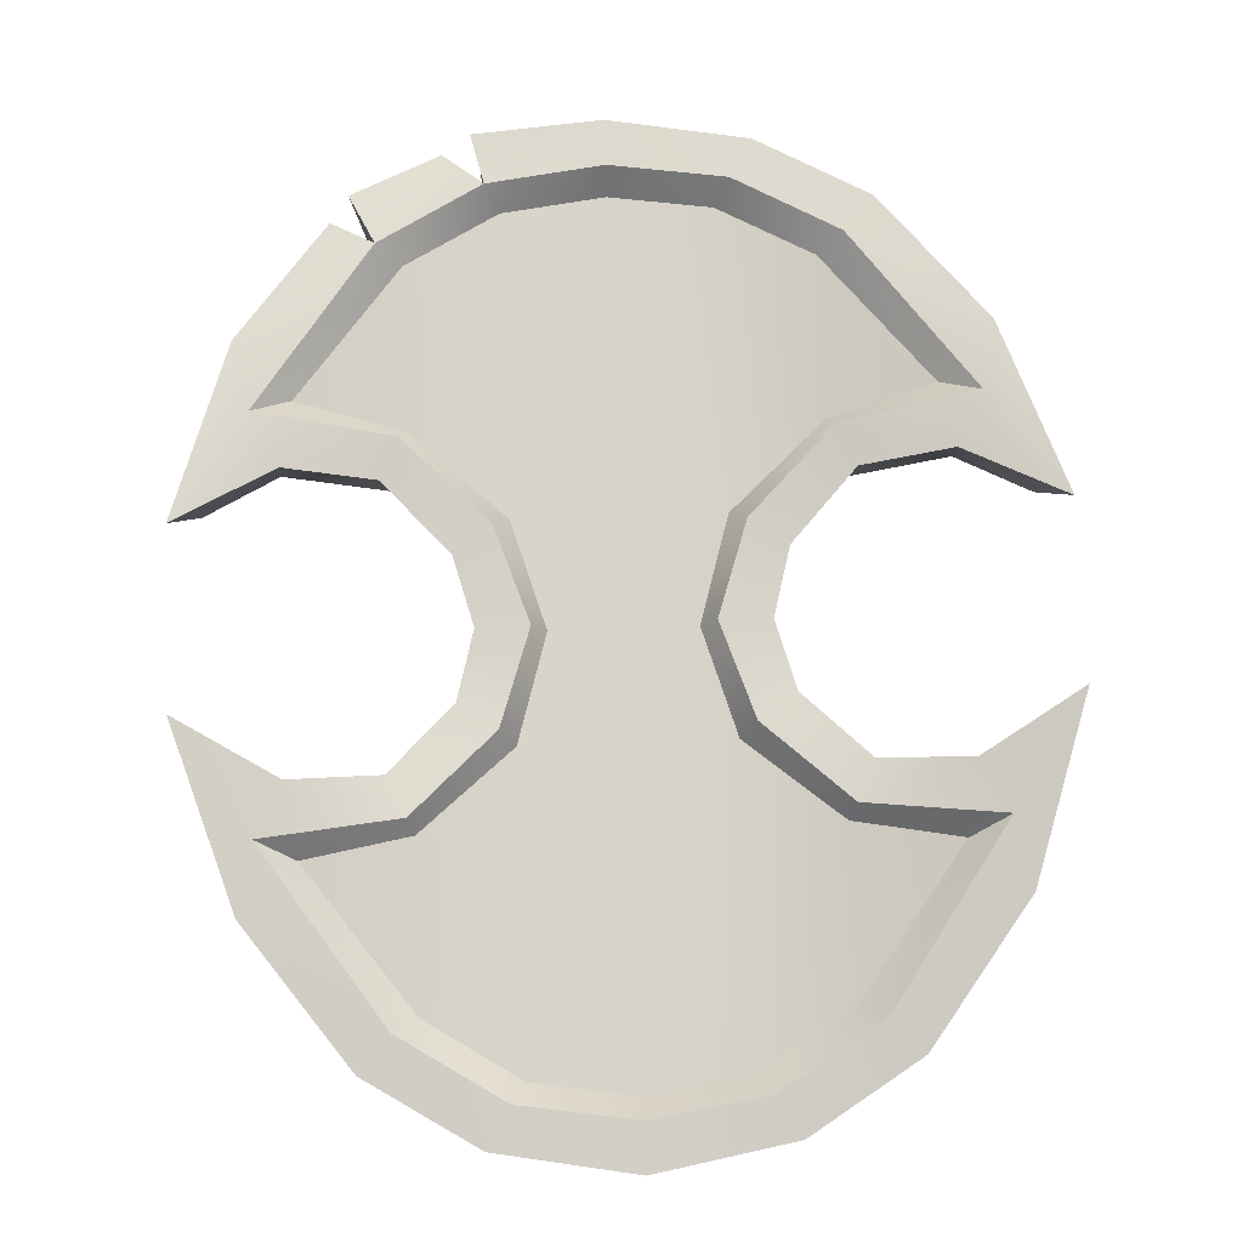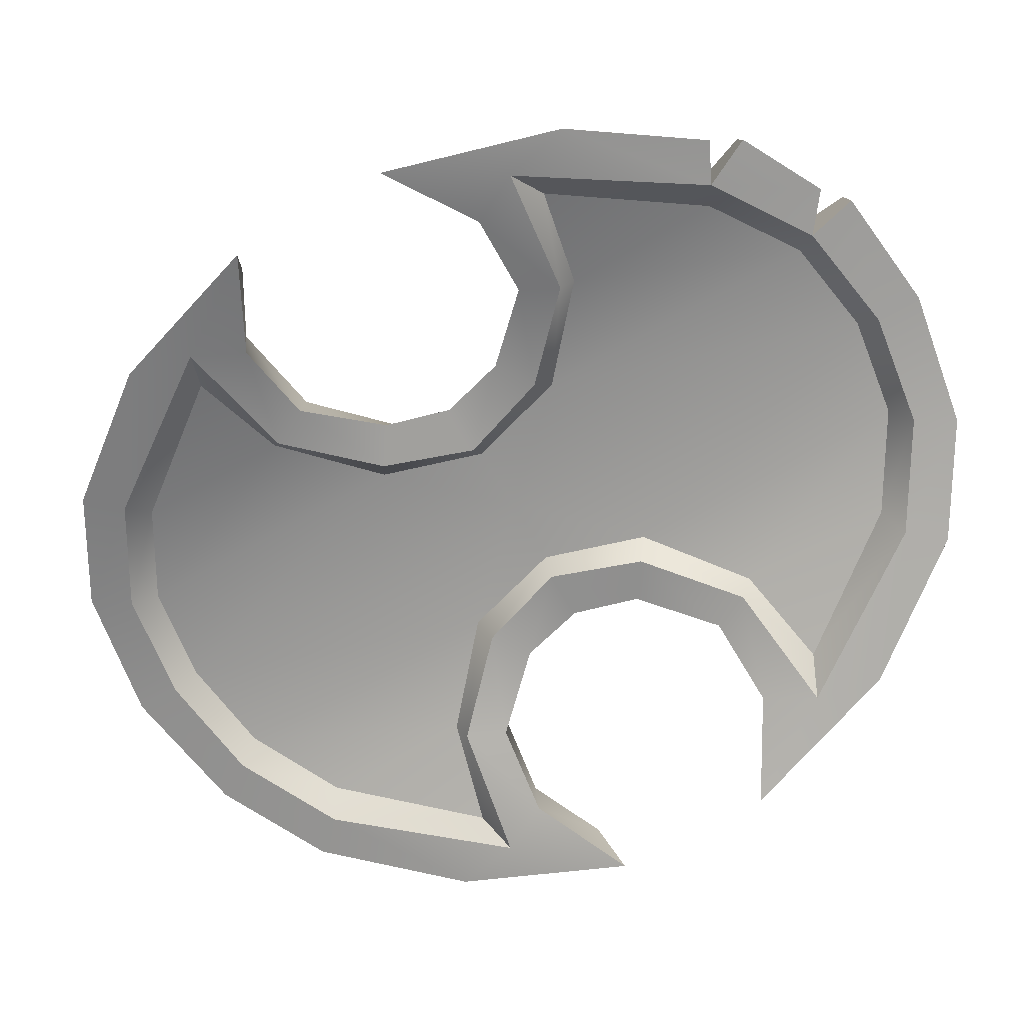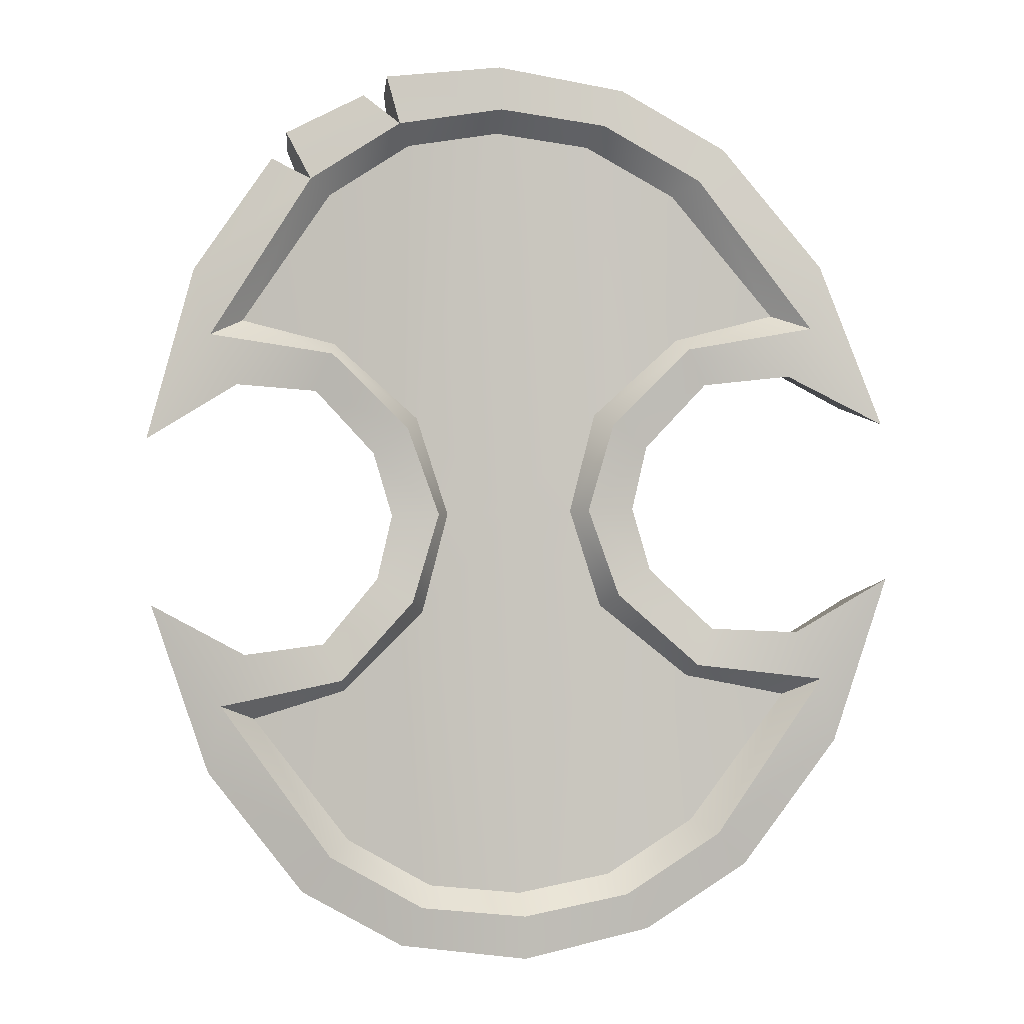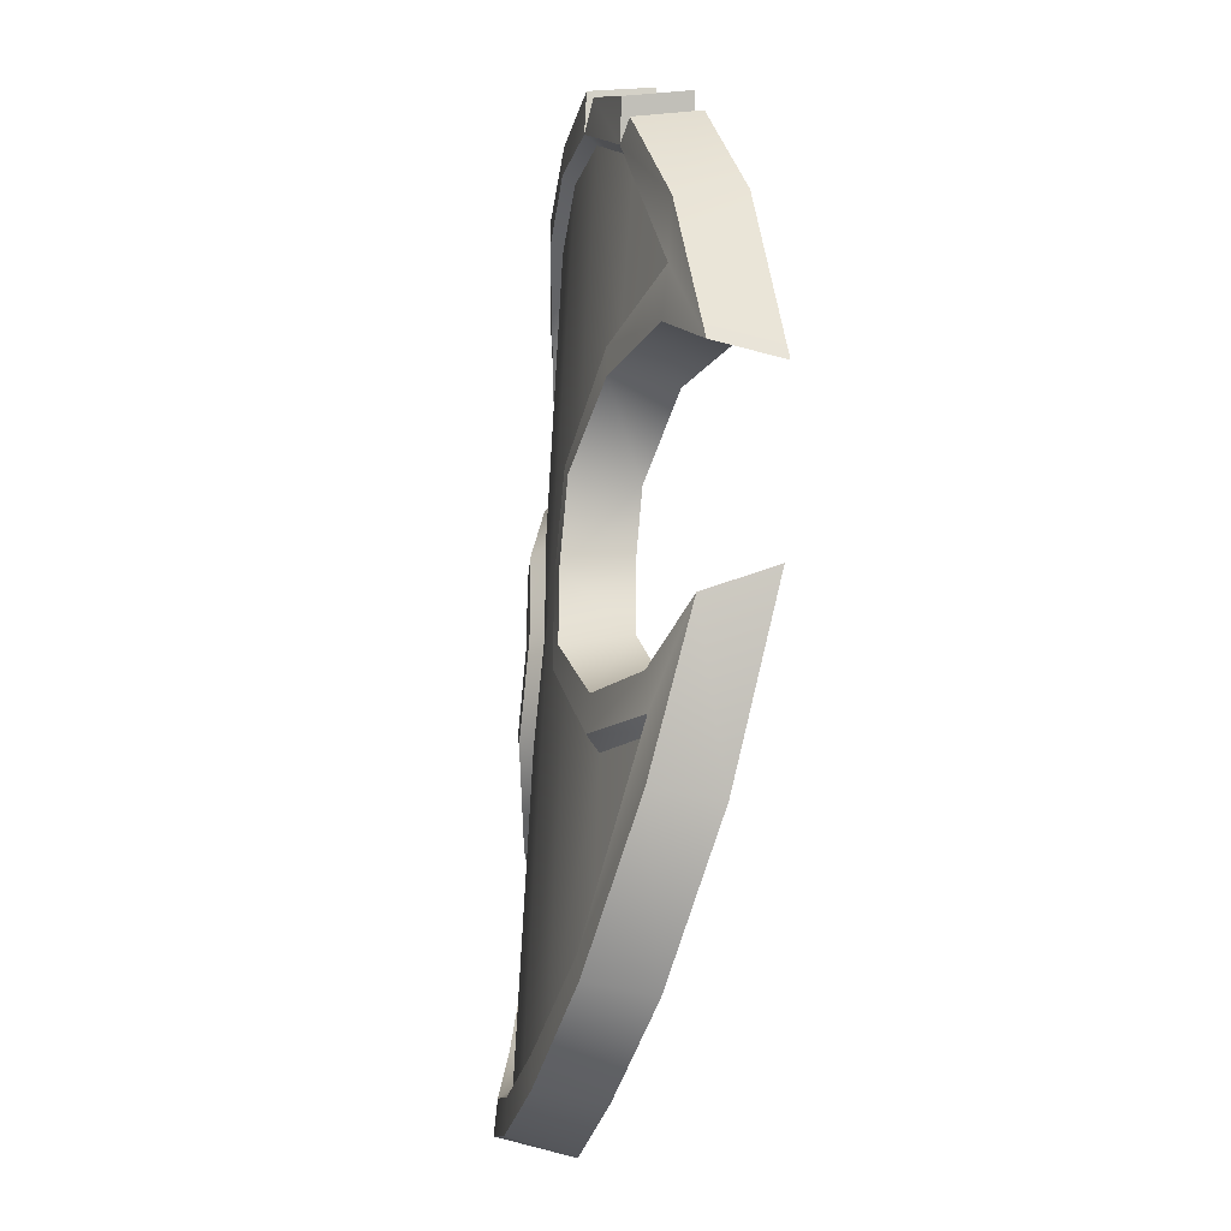
<metadata>
{"format":"obj","ext":"obj","renderer":"f3d","projection":"perspective","resolution":1024,"background":"white","views":[{"elev":-15.6,"azim":176.4,"up":"+Y"},{"elev":-68.2,"azim":118.0,"up":"+Z"},{"elev":-3.3,"azim":164.5,"up":"+Y"},{"elev":-21.3,"azim":78.6,"up":"+Y"}]}
</metadata>
<code>
g meger3d_Char3_sundries_C2_1
v 0.1974 0.3043 0.03567
v 0.2967 0.207 0.01805
v 0.2905 0.1554 0.01997
v 0.2249 0.3125 0.03353
v 0.3279 0.07866 0.001903
v 0.2698 0.1198 0.02066
v 0.1754 0.1446 0.04142
v 0.1828 0.1167 0.04262
v 0.1005 0.07931 0.05862
v 0.118 0.06525 0.05922
v 0.0701 -0.0004921 0.06061
v 0.09461 -0.001494 0.06107
v 0.1123 -0.06988 0.06463
v 0.09376 -0.08244 0.0651
v 0.1726 -0.1276 0.0524
v 0.1629 -0.1549 0.05341
v 0.259 -0.1397 0.03105
v 0.2766 -0.1769 0.03327
v 0.3203 -0.1052 0.009262
v 0.2785 -0.2288 0.0355
v 0.1716 -0.3158 0.06049
v 0.1885 -0.3383 0.06197
v 0.09363 -0.394 0.07766
v 0.08128 -0.3662 0.07608
v -0.01933 -0.4049 0.07803
v -0.01819 -0.3773 0.07709
v -0.116 -0.3583 0.06817
v -0.1307 -0.385 0.06868
v -0.2005 -0.3009 0.04559
v -0.2193 -0.3219 0.04564
v -0.2978 -0.2057 0.01241
v -0.2916 -0.1542 0.01051
v -0.3274 -0.07928 -0.01668
v -0.271 -0.1185 0.009821
v -0.1785 -0.1412 0.03974
v -0.1859 -0.1133 0.03804
v -0.1049 -0.07449 0.05714
v -0.1223 -0.06049 0.05523
v -0.07453 0.005296 0.05481
v -0.099 0.006255 0.05331
v -0.1167 0.07464 0.04982
v -0.09821 0.08726 0.05066
v -0.1757 0.131 0.02827
v -0.166 0.1583 0.02775
v -0.2602 0.141 -0.0005655
v -0.2778 0.1782 -0.002792
v -0.3197 0.1046 -0.02404
v -0.2797 0.2301 -0.00503
v -0.1747 0.3192 0.02077
v -0.1916 0.3416 0.01908
v -0.09804 0.3988 0.03731
v -0.08569 0.371 0.03898
v 0.01459 0.41 0.04542
v 0.01343 0.3824 0.04668
v 0.1166 0.3999 0.04609
v 0.1116 0.3631 0.04688
v 0.1389 0.3807 0.04477
v 0.2112 0.3383 0.03706
v 0.01355 0.3745 0.03601
v 0.1093 0.3557 0.03621
v 0.09269 0.08539 0.04717
v -0.001999 0.002166 0.05205
v 0.05848 -0.0004624 0.04926
v 0.1727 0.156 0.02995
v 0.1951 0.2968 0.025
v 0.2774 0.1629 0.008261
v -0.08905 0.09266 0.03989
v -0.08315 0.3634 0.0285
v -0.06208 0.004362 0.04443
v -0.1616 0.1694 0.01656
v -0.1722 0.3115 0.01029
v -0.2632 0.1845 -0.01339
v 0.08544 -0.08875 0.05414
v -0.01746 -0.3703 0.06582
v 0.07956 -0.3595 0.06483
v 0.1593 -0.1669 0.04288
v 0.1699 -0.3091 0.04925
v 0.2629 -0.1841 0.02215
v -0.1129 -0.3518 0.05712
v -0.0963 -0.08147 0.04686
v -0.175 -0.1536 0.02949
v -0.1974 -0.2944 0.03454
v -0.2777 -0.1625 0.0004962
v 0.1116 0.3631 0.04688
v 0.1974 0.3043 0.03567
v 0.1951 0.2968 0.025
v 0.1093 0.3557 0.03621
v 0.2905 0.1554 0.01997
v 0.2774 0.1629 0.008261
v 0.01343 0.3824 0.04668
v 0.01355 0.3745 0.03601
v -0.08315 0.3634 0.0285
v -0.08569 0.371 0.03898
v -0.1722 0.3115 0.01029
v -0.1747 0.3192 0.02077
v -0.2778 0.1782 -0.002792
v -0.2632 0.1845 -0.01339
v 0.1754 0.1446 0.04142
v 0.2774 0.1629 0.008261
v 0.2905 0.1554 0.01997
v 0.1727 0.156 0.02995
v 0.09269 0.08539 0.04717
v 0.1005 0.07931 0.05862
v 0.0701 -0.0004921 0.06061
v 0.05848 -0.0004624 0.04926
v 0.08544 -0.08875 0.05414
v 0.09376 -0.08244 0.0651
v 0.1629 -0.1549 0.05341
v 0.1593 -0.1669 0.04288
v 0.2629 -0.1841 0.02215
v 0.2766 -0.1769 0.03327
v 0.1341 0.05322 0.005782
v 0.118 0.06525 0.05922
v 0.1828 0.1167 0.04262
v 0.1919 0.1078 -0.01127
v 0.2698 0.1198 0.02066
v 0.268 0.1092 -0.03361
v 0.3279 0.07866 0.001903
v 0.35 0.05692 -0.05102
v 0.09461 -0.001494 0.06107
v 0.116 -0.004529 0.0075
v 0.1293 -0.06353 0.01045
v 0.1123 -0.06988 0.06463
v 0.1726 -0.1276 0.0524
v 0.1822 -0.124 -0.001993
v 0.259 -0.1397 0.03105
v 0.2579 -0.1334 -0.02389
v 0.3203 -0.1052 0.009262
v 0.3439 -0.08965 -0.04515
v 0.3279 0.07866 0.001903
v 0.2967 0.207 0.01805
v 0.3077 0.2113 -0.03631
v 0.35 0.05692 -0.05102
v 0.2355 0.3184 -0.0211
v 0.2249 0.3125 0.03353
v 0.2112 0.3383 0.03706
v 0.1389 0.3807 0.04477
v 0.1481 0.3851 -0.009929
v 0.2216 0.344 -0.01762
v 0.1166 0.3999 0.04609
v 0.01459 0.41 0.04542
v 0.01721 0.4203 -0.009807
v 0.1258 0.4046 -0.008671
v -0.09804 0.3988 0.03731
v -0.1023 0.4034 -0.01792
v -0.1916 0.3416 0.01908
v -0.1974 0.3482 -0.03626
v -0.2797 0.2301 -0.00503
v -0.286 0.235 -0.06009
v -0.3197 0.1046 -0.02404
v -0.3391 0.0845 -0.07862
v 0.2927 0.153 -0.03779
v 0.3077 0.2113 -0.03631
v 0.1996 0.3019 -0.02209
v 0.2355 0.3184 -0.0211
v 0.35 0.05692 -0.05102
v 0.268 0.1092 -0.03361
v 0.1776 0.1422 -0.01634
v 0.1919 0.1078 -0.01127
v 0.1027 0.0769 0.000859
v 0.1341 0.05322 0.005782
v 0.07231 -0.002896 0.002842
v 0.116 -0.004529 0.0075
v 0.1293 -0.06353 0.01045
v 0.09598 -0.08484 0.007333
v 0.1822 -0.124 -0.001993
v 0.1651 -0.1573 -0.004354
v 0.2579 -0.1334 -0.02389
v 0.2789 -0.1793 -0.02449
v 0.3439 -0.08965 -0.04515
v 0.289 -0.2383 -0.01832
v 0.1738 -0.3182 0.002726
v 0.1985 -0.3494 0.007972
v 0.1021 -0.4031 0.02349
v 0.08349 -0.3686 0.01831
v -0.01775 -0.4198 0.02382
v -0.01597 -0.3797 0.01933
v -0.1138 -0.3607 0.01041
v -0.1355 -0.3936 0.01398
v -0.1983 -0.3033 -0.01218
v -0.2257 -0.3324 -0.009019
v -0.3047 -0.2146 -0.0421
v -0.2894 -0.1566 -0.04725
v -0.3452 -0.06207 -0.07275
v -0.265 -0.1125 -0.04484
v -0.1763 -0.1436 -0.01803
v -0.1908 -0.109 -0.01693
v -0.1027 -0.07689 -0.0006261
v -0.1343 -0.05298 -0.0001024
v -0.07231 0.002892 -0.002951
v -0.1162 0.004767 -0.001803
v -0.1295 0.06377 -0.004775
v -0.09599 0.08485 -0.0071
v -0.1811 0.1228 -0.02621
v -0.1638 0.1559 -0.03002
v -0.2549 0.1302 -0.05455
v -0.2756 0.1758 -0.06056
v -0.3391 0.0845 -0.07862
v -0.286 0.235 -0.06009
v -0.1725 0.3168 -0.037
v -0.1974 0.3482 -0.03626
v -0.1023 0.4034 -0.01792
v -0.08347 0.3686 -0.01878
v 0.01721 0.4203 -0.009807
v 0.01565 0.38 -0.01108
v 0.1258 0.4046 -0.008671
v 0.1139 0.3607 -0.01088
v 0.1481 0.3851 -0.009929
v 0.2216 0.344 -0.01762
v 0.05886 -0.00149 0.02398
v 0.1027 0.0769 0.000859
v 0.08938 0.08823 0.02144
v 0.07231 -0.002896 0.002842
v 0.1776 0.1422 -0.01634
v 0.172 0.1538 0.004724
v 0.2607 0.1693 -0.01796
v 0.2927 0.153 -0.03779
v 0.09598 -0.08484 0.007333
v 0.08182 -0.09334 0.0287
v 0.1651 -0.1573 -0.004354
v 0.1586 -0.1667 0.01755
v 0.2457 -0.1912 -0.003531
v 0.2789 -0.1793 -0.02449
v 0.1996 0.3019 -0.02209
v 0.2607 0.1693 -0.01796
v 0.2927 0.153 -0.03779
v 0.178 0.2915 -0.0007506
v 0.1139 0.3607 -0.01088
v 0.1004 0.3448 0.011
v 0.01565 0.38 -0.01108
v 0.01403 0.3618 0.01123
v -0.07311 0.3518 0.004055
v -0.08347 0.3686 -0.01878
v -0.1536 0.3048 -0.01403
v -0.1725 0.3168 -0.037
v -0.2441 0.1895 -0.03818
v -0.2756 0.1758 -0.06056
v 0.08938 0.08823 0.02144
v 0.172 0.1538 0.004724
v 0.1004 0.3448 0.011
v 0.178 0.2915 -0.0007506
v 0.2607 0.1693 -0.01796
v 0.01403 0.3618 0.01123
v -0.0009117 0.0009875 0.02373
v 0.05886 -0.00149 0.02398
v -0.08348 0.09514 0.01451
v -0.06052 0.003288 0.0192
v -0.07311 0.3518 0.004055
v -0.159 0.1671 -0.008532
v -0.1536 0.3048 -0.01403
v -0.2441 0.1895 -0.03818
v 0.08182 -0.09334 0.0287
v -0.016 -0.3597 0.04011
v 0.07147 -0.35 0.03881
v 0.1586 -0.1667 0.01755
v 0.1532 -0.3044 0.0231
v 0.2457 -0.1912 -0.003531
v -0.09104 -0.08643 0.02178
v -0.102 -0.343 0.03186
v -0.1723 -0.1534 0.004295
v -0.1784 -0.2911 0.00982
v -0.2591 -0.171 -0.02375
v -0.2778 0.1782 -0.002792
v -0.2632 0.1845 -0.01339
v -0.166 0.1583 0.02775
v -0.1616 0.1694 0.01656
v -0.08905 0.09266 0.03989
v -0.09821 0.08726 0.05066
v -0.07453 0.005296 0.05481
v -0.06208 0.004362 0.04443
v -0.0963 -0.08147 0.04686
v -0.1049 -0.07449 0.05714
v -0.1785 -0.1412 0.03974
v -0.175 -0.1536 0.02949
v -0.2777 -0.1625 0.0004962
v -0.2916 -0.1542 0.01051
v -0.1295 0.06377 -0.004775
v -0.1811 0.1228 -0.02621
v -0.1757 0.131 0.02827
v -0.1167 0.07464 0.04982
v -0.2602 0.141 -0.0005655
v -0.2549 0.1302 -0.05455
v -0.3197 0.1046 -0.02404
v -0.3391 0.0845 -0.07862
v -0.099 0.006255 0.05331
v -0.1162 0.004767 -0.001803
v -0.1343 -0.05298 -0.0001024
v -0.1223 -0.06049 0.05523
v -0.1859 -0.1133 0.03804
v -0.1908 -0.109 -0.01693
v -0.271 -0.1185 0.009821
v -0.265 -0.1125 -0.04484
v -0.3274 -0.07928 -0.01668
v -0.3452 -0.06207 -0.07275
v -0.08348 0.09514 0.01451
v -0.09599 0.08485 -0.0071
v -0.06052 0.003288 0.0192
v -0.07231 0.002892 -0.002951
v -0.1638 0.1559 -0.03002
v -0.159 0.1671 -0.008532
v -0.2441 0.1895 -0.03818
v -0.2756 0.1758 -0.06056
v -0.1027 -0.07689 -0.0006261
v -0.09104 -0.08643 0.02178
v -0.1763 -0.1436 -0.01803
v -0.1723 -0.1534 0.004295
v -0.2591 -0.171 -0.02375
v -0.2894 -0.1566 -0.04725
v 0.08128 -0.3662 0.07608
v 0.07956 -0.3595 0.06483
v 0.1699 -0.3091 0.04925
v 0.1716 -0.3158 0.06049
v 0.2766 -0.1769 0.03327
v 0.2629 -0.1841 0.02215
v -0.01819 -0.3773 0.07709
v -0.01746 -0.3703 0.06582
v -0.1129 -0.3518 0.05712
v -0.116 -0.3583 0.06817
v -0.1974 -0.2944 0.03454
v -0.2005 -0.3009 0.04559
v -0.2916 -0.1542 0.01051
v -0.2777 -0.1625 0.0004962
v 0.289 -0.2383 -0.01832
v 0.2785 -0.2288 0.0355
v 0.3203 -0.1052 0.009262
v 0.3439 -0.08965 -0.04515
v 0.1985 -0.3494 0.007972
v 0.1885 -0.3383 0.06197
v 0.1021 -0.4031 0.02349
v 0.09363 -0.394 0.07766
v -0.01775 -0.4198 0.02382
v -0.01933 -0.4049 0.07803
v -0.1307 -0.385 0.06868
v -0.1355 -0.3936 0.01398
v -0.2193 -0.3219 0.04564
v -0.2257 -0.3324 -0.009019
v -0.2978 -0.2057 0.01241
v -0.3047 -0.2146 -0.0421
v -0.3274 -0.07928 -0.01668
v -0.3452 -0.06207 -0.07275
v 0.2457 -0.1912 -0.003531
v 0.1532 -0.3044 0.0231
v 0.1738 -0.3182 0.002726
v 0.2789 -0.1793 -0.02449
v 0.08349 -0.3686 0.01831
v 0.07147 -0.35 0.03881
v -0.01597 -0.3797 0.01933
v -0.016 -0.3597 0.04011
v -0.102 -0.343 0.03186
v -0.1138 -0.3607 0.01041
v -0.1784 -0.2911 0.00982
v -0.1983 -0.3033 -0.01218
v -0.2591 -0.171 -0.02375
v -0.2894 -0.1566 -0.04725
v 0.2249 0.3125 0.03353
v 0.1974 0.3043 0.03567
v 0.1996 0.3019 -0.02209
v 0.1996 0.3019 -0.02209
v 0.2355 0.3184 -0.0211
v 0.2249 0.3125 0.03353
v 0.1974 0.3043 0.03567
v 0.2112 0.3383 0.03706
v 0.2216 0.344 -0.01762
v 0.1996 0.3019 -0.02209
v 0.1389 0.3807 0.04477
v 0.1116 0.3631 0.04688
v 0.1139 0.3607 -0.01088
v 0.1481 0.3851 -0.009929
v 0.1166 0.3999 0.04609
v 0.1139 0.3607 -0.01088
v 0.1116 0.3631 0.04688
v 0.1258 0.4046 -0.008671
g meger3d_Char3_sundries_C2_1_0
f 3 2 1
f 2 4 1
f 2 3 5
f 5 3 6
f 7 6 3
f 6 7 8
f 8 7 9
f 9 10 8
f 10 9 11
f 11 12 10
f 13 12 11
f 11 14 13
f 15 13 14
f 14 16 15
f 17 15 16
f 18 17 16
f 18 19 17
f 18 20 19
f 21 20 18
f 20 21 22
f 23 22 21
f 21 24 23
f 25 23 24
f 24 26 25
f 25 26 27
f 27 28 25
f 28 27 29
f 29 30 28
f 31 30 29
f 32 31 29
f 31 32 33
f 33 32 34
f 34 32 35
f 35 36 34
f 37 36 35
f 38 36 37
f 39 38 37
f 39 40 38
f 41 40 39
f 39 42 41
f 41 42 43
f 44 43 42
f 45 43 44
f 46 45 44
f 46 47 45
f 46 48 47
f 49 48 46
f 49 50 48
f 51 50 49
f 49 52 51
f 53 51 52
f 52 54 53
f 53 54 55
f 54 56 55
f 57 56 1
f 1 58 57
f 61 60 59
f 59 62 61
f 62 63 61
f 60 61 64
f 64 65 60
f 65 64 66
f 67 62 59
f 59 68 67
f 69 62 67
f 70 67 68
f 68 71 70
f 70 71 72
f 63 62 73
f 73 62 74
f 74 75 73
f 76 73 75
f 75 77 76
f 76 77 78
f 80 79 74
f 74 62 80
f 62 69 80
f 79 80 81
f 81 82 79
f 82 81 83
f 86 85 84
f 84 87 86
f 85 86 88
f 86 89 88
f 87 84 90
f 90 91 87
f 92 91 90
f 90 93 92
f 94 92 93
f 93 95 94
f 96 94 95
f 94 96 97
f 100 99 98
f 101 98 99
f 98 101 102
f 102 103 98
f 103 102 104
f 105 104 102
f 106 104 105
f 104 106 107
f 108 107 106
f 106 109 108
f 108 109 110
f 108 110 111
f 114 113 112
f 112 115 114
f 114 115 116
f 115 117 116
f 116 117 118
f 119 118 117
f 112 113 120
f 120 121 112
f 122 121 120
f 120 123 122
f 122 123 124
f 124 125 122
f 125 124 126
f 126 127 125
f 127 126 128
f 128 129 127
f 132 131 130
f 130 133 132
f 131 132 134
f 134 135 131
f 138 137 136
f 136 139 138
f 142 141 140
f 140 143 142
f 144 141 142
f 142 145 144
f 146 144 145
f 145 147 146
f 148 146 147
f 147 149 148
f 150 148 149
f 149 151 150
f 154 153 152
f 153 154 155
f 152 153 156
f 152 156 157
f 152 157 158
f 157 159 158
f 160 158 159
f 159 161 160
f 160 161 162
f 161 163 162
f 162 163 164
f 164 165 162
f 165 164 166
f 166 167 165
f 168 167 166
f 167 168 169
f 170 169 168
f 171 169 170
f 169 171 172
f 173 172 171
f 172 173 174
f 174 175 172
f 175 174 176
f 176 177 175
f 178 177 176
f 176 179 178
f 180 178 179
f 179 181 180
f 180 181 182
f 180 182 183
f 183 182 184
f 183 184 185
f 183 185 186
f 185 187 186
f 186 187 188
f 189 188 187
f 190 188 189
f 189 191 190
f 190 191 192
f 192 193 190
f 192 194 193
f 193 194 195
f 195 194 196
f 196 197 195
f 198 197 196
f 199 197 198
f 200 197 199
f 199 201 200
f 200 201 202
f 202 203 200
f 203 202 204
f 204 205 203
f 205 204 206
f 206 207 205
f 154 207 208
f 208 209 154
f 212 211 210
f 211 213 210
f 211 212 214
f 215 214 212
f 214 215 216
f 216 217 214
f 210 213 218
f 210 218 219
f 219 218 220
f 220 221 219
f 221 220 222
f 223 222 220
f 226 225 224
f 225 227 224
f 224 227 228
f 229 228 227
f 228 229 230
f 231 230 229
f 230 231 232
f 232 233 230
f 234 233 232
f 233 234 235
f 236 235 234
f 235 236 237
f 240 239 238
f 240 241 239
f 239 241 242
f 243 240 238
f 243 238 244
f 245 244 238
f 244 246 243
f 244 247 246
f 246 248 243
f 246 249 248
f 249 250 248
f 250 249 251
f 244 245 252
f 244 252 253
f 254 253 252
f 252 255 254
f 256 254 255
f 256 255 257
f 247 244 258
f 253 258 244
f 253 259 258
f 259 260 258
f 259 261 260
f 260 261 262
f 265 264 263
f 265 266 264
f 267 266 265
f 265 268 267
f 267 268 269
f 269 270 267
f 271 270 269
f 269 272 271
f 271 272 273
f 273 274 271
f 274 273 275
f 276 275 273
f 279 278 277
f 277 280 279
f 278 279 281
f 281 282 278
f 282 281 283
f 283 284 282
f 277 285 280
f 277 286 285
f 286 287 285
f 285 287 288
f 289 288 287
f 287 290 289
f 289 290 291
f 290 292 291
f 291 292 293
f 294 293 292
f 297 296 295
f 297 298 296
f 295 296 299
f 299 300 295
f 300 299 301
f 302 301 299
f 303 298 297
f 304 303 297
f 303 304 305
f 306 305 304
f 305 306 307
f 307 308 305
f 311 310 309
f 309 312 311
f 313 311 312
f 311 313 314
f 315 309 310
f 310 316 315
f 315 316 317
f 317 318 315
f 318 317 319
f 319 320 318
f 320 319 321
f 319 322 321
f 325 324 323
f 323 326 325
f 327 323 324
f 324 328 327
f 329 327 328
f 328 330 329
f 331 329 330
f 330 332 331
f 331 332 333
f 333 334 331
f 334 333 335
f 335 336 334
f 336 335 337
f 337 338 336
f 338 337 339
f 339 340 338
f 343 342 341
f 343 341 344
f 345 342 343
f 345 346 342
f 346 345 347
f 347 348 346
f 348 347 349
f 350 349 347
f 351 349 350
f 350 352 351
f 351 352 353
f 354 353 352
f 357 356 355
f 360 359 358
f 363 362 361
f 361 364 363
f 367 366 365
f 365 368 367
f 371 370 369
f 372 369 370

</code>
